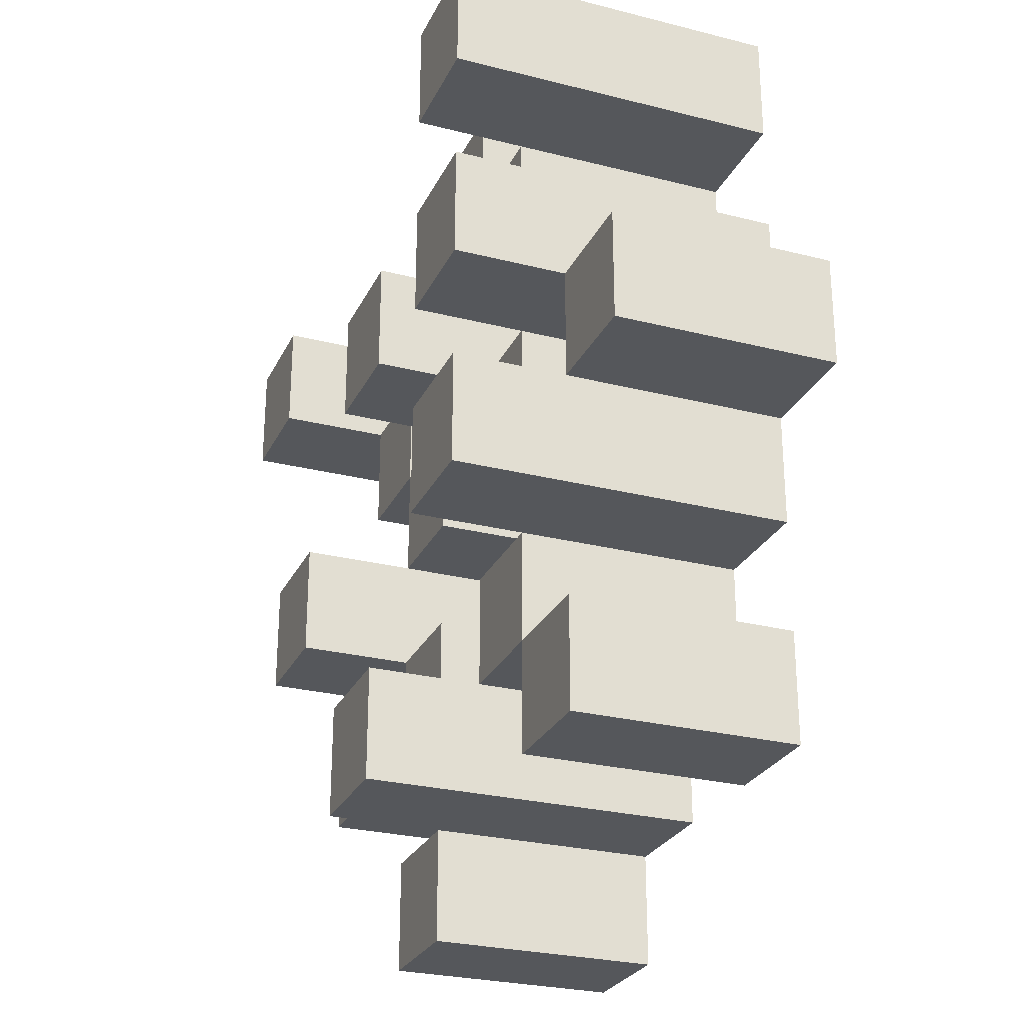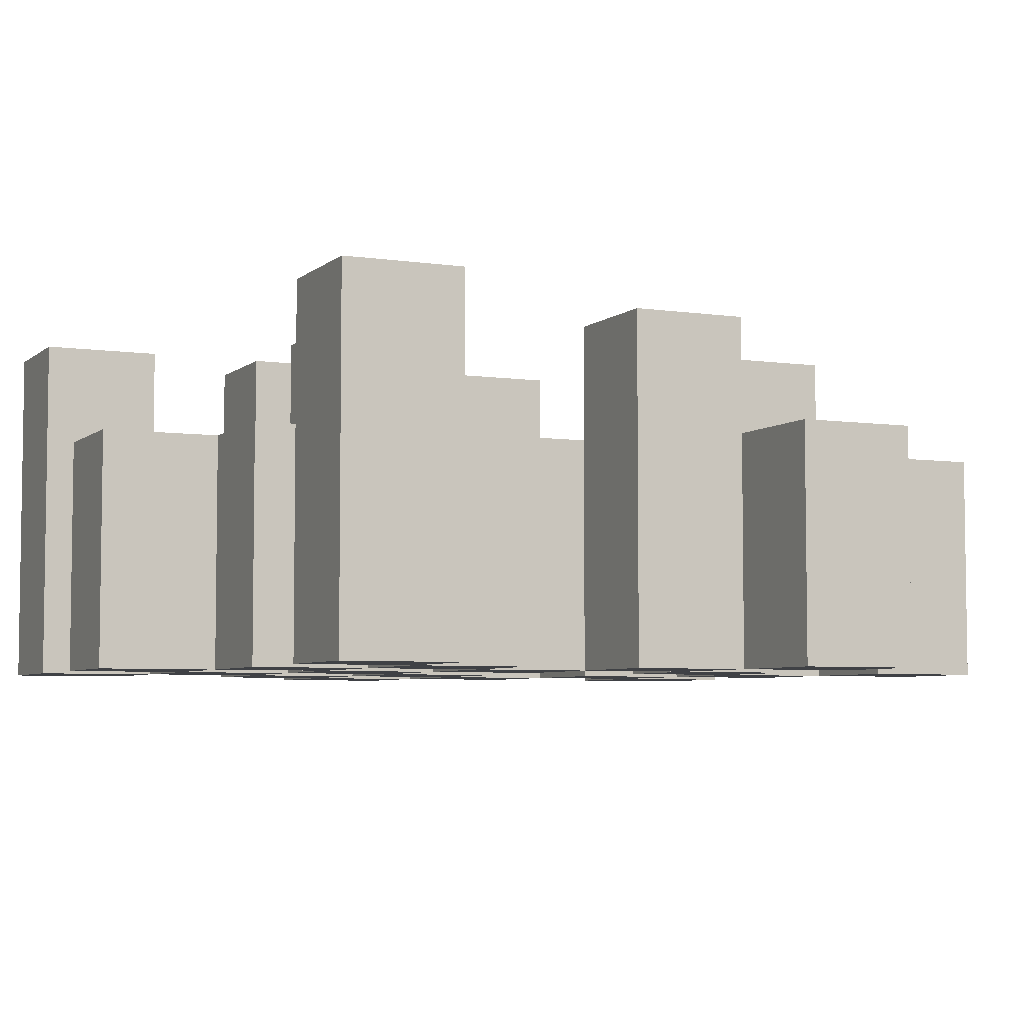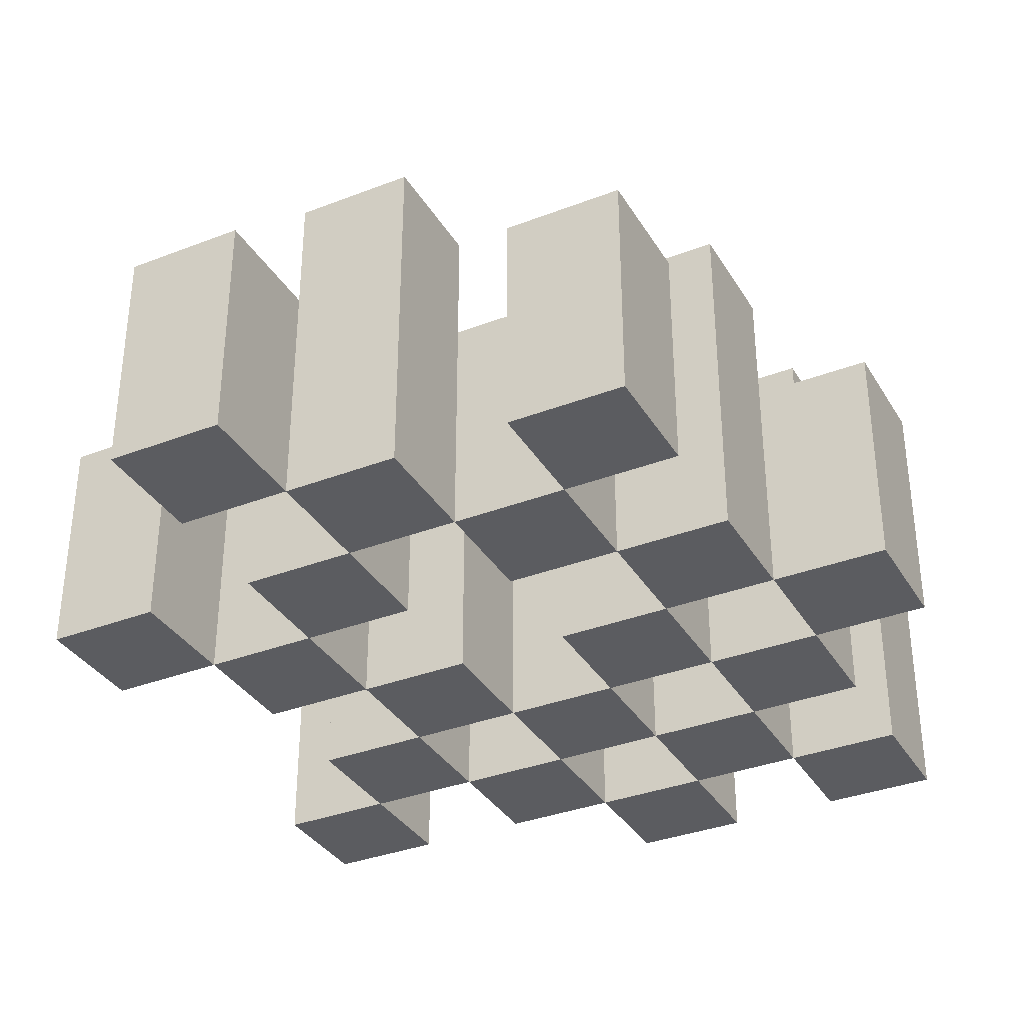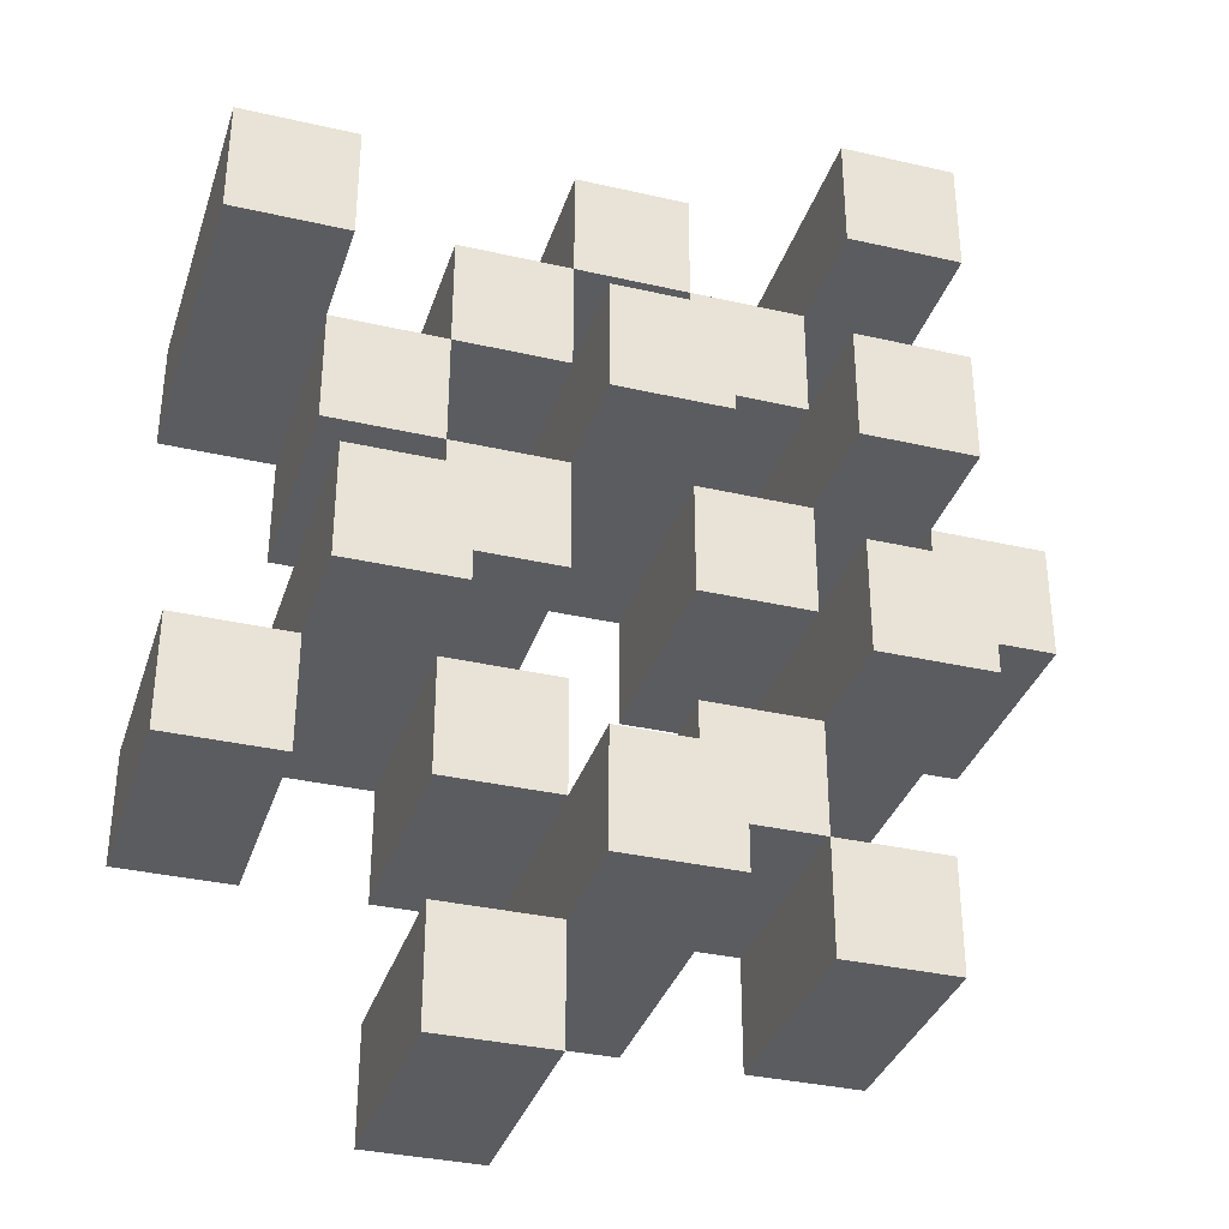
<metadata>
{"format":"obj","ext":"obj","renderer":"f3d","projection":"perspective","resolution":1024,"background":"white","views":[{"elev":-27.0,"azim":-111.5,"up":"+Z"},{"elev":-5.3,"azim":65.3,"up":"+Y"},{"elev":-34.9,"azim":-152.8,"up":"+Y"},{"elev":-34.6,"azim":162.9,"up":"+Z"}]}
</metadata>
<code>
o
v -13.7 0.9 13.2
v -13.8 0.9 13.2
v -13.9 0.9 13.2
v -14 0.9 13.2
v -13.7 1.1 13.2
v -13.8 1.1 13.2
v -13.9 1.2 13.2
v -14 1.2 13.2
v -13.4 0.9 13.1
v -13.5 0.9 13.1
v -13.6 0.9 13.1
v -13.7 0.9 13.1
v -13.8 0.9 13.1
v -13.9 0.9 13.1
v -13.6 1.1 13.1
v -13.7 1.1 13.1
v -13.8 1.1 13.1
v -13.9 1.1 13.1
v -13.4 1.2 13.1
v -13.5 1.2 13.1
v -13.5 0.9 13
v -13.6 0.9 13
v -13.7 0.9 13
v -13.8 0.9 13
v -13.9 0.9 13
v -14 0.9 13
v -13.5 1.1 13
v -13.6 1.1 13
v -13.7 1.1 13
v -13.8 1.1 13
v -13.9 1.1 13
v -13.7 1.2 13
v -13.8 1.2 13
v -13.9 1.2 13
v -14 1.2 13
v -13.6 0.9 12.9
v -13.7 0.9 12.9
v -13.8 0.9 12.9
v -13.9 0.9 12.9
v -14 0.9 12.9
v -14.1 0.9 12.9
v -13.6 1.1 12.9
v -13.7 1.1 12.9
v -13.8 1.1 12.9
v -13.9 1.1 12.9
v -14 1.1 12.9
v -14.1 1.1 12.9
v -13.5 0.9 12.8
v -13.6 0.9 12.8
v -13.9 0.9 12.8
v -14 0.9 12.8
v -13.6 1.1 12.8
v -13.9 1.1 12.8
v -14 1.1 12.8
v -13.5 1.2 12.8
v -13.6 1.2 12.8
v -13.9 1.2 12.8
v -14 1.2 12.8
v -13.4 0.9 12.7
v -13.5 0.9 12.7
v -13.6 0.9 12.7
v -13.7 0.9 12.7
v -13.8 0.9 12.7
v -13.9 0.9 12.7
v -13.4 1.1 12.7
v -13.5 1.1 12.7
v -13.6 1.1 12.7
v -13.7 1.1 12.7
v -13.8 1.1 12.7
v -13.9 1.1 12.7
v -13.7 0.9 12.6
v -13.8 0.9 12.6
v -13.9 0.9 12.6
v -14 0.9 12.6
v -13.7 1.1 12.6
v -13.8 1.1 12.6
v -13.9 1.1 12.6
v -14 1.1 12.6
v -13.7 1.2 12.6
v -13.8 1.2 12.6
v -13.6 0.9 12.5
v -13.7 0.9 12.5
v -13.6 1.1 12.5
v -13.7 1.1 12.5
v -13.7 0.9 13.1
v -13.8 0.9 13.1
v -13.9 0.9 13.1
v -14 0.9 13.1
v -13.7 1.1 13.1
v -13.8 1.1 13.1
v -13.9 1.1 13.1
v -13.9 1.2 13.1
v -14 1.2 13.1
v -13.4 0.9 13
v -13.5 0.9 13
v -13.6 0.9 13
v -13.7 0.9 13
v -13.8 0.9 13
v -13.9 0.9 13
v -13.5 1.1 13
v -13.6 1.1 13
v -13.7 1.1 13
v -13.8 1.1 13
v -13.9 1.1 13
v -13.4 1.2 13
v -13.5 1.2 13
v -13.5 0.9 12.9
v -13.6 0.9 12.9
v -13.7 0.9 12.9
v -13.8 0.9 12.9
v -13.9 0.9 12.9
v -14 0.9 12.9
v -13.5 1.1 12.9
v -13.6 1.1 12.9
v -13.7 1.1 12.9
v -13.8 1.1 12.9
v -13.9 1.1 12.9
v -14 1.1 12.9
v -13.7 1.2 12.9
v -13.8 1.2 12.9
v -13.9 1.2 12.9
v -14 1.2 12.9
v -13.6 0.9 12.8
v -13.7 0.9 12.8
v -13.8 0.9 12.8
v -13.9 0.9 12.8
v -14 0.9 12.8
v -14.1 0.9 12.8
v -13.6 1.1 12.8
v -13.7 1.1 12.8
v -13.8 1.1 12.8
v -13.9 1.1 12.8
v -14 1.1 12.8
v -14.1 1.1 12.8
v -13.5 0.9 12.7
v -13.6 0.9 12.7
v -13.9 0.9 12.7
v -14 0.9 12.7
v -13.5 1.1 12.7
v -13.6 1.1 12.7
v -13.9 1.1 12.7
v -13.5 1.2 12.7
v -13.6 1.2 12.7
v -13.9 1.2 12.7
v -14 1.2 12.7
v -13.4 0.9 12.6
v -13.5 0.9 12.6
v -13.6 0.9 12.6
v -13.7 0.9 12.6
v -13.8 0.9 12.6
v -13.9 0.9 12.6
v -13.4 1.1 12.6
v -13.5 1.1 12.6
v -13.6 1.1 12.6
v -13.7 1.1 12.6
v -13.8 1.1 12.6
v -13.9 1.1 12.6
v -13.7 0.9 12.5
v -13.8 0.9 12.5
v -13.9 0.9 12.5
v -14 0.9 12.5
v -13.7 1.1 12.5
v -13.9 1.1 12.5
v -14 1.1 12.5
v -13.7 1.2 12.5
v -13.8 1.2 12.5
v -13.6 0.9 12.4
v -13.7 0.9 12.4
v -13.6 1.1 12.4
v -13.7 1.1 12.4
v -13.4 0.9 13.1
v -13.4 1.2 13.1
v -13.4 0.9 13
v -13.4 1.2 13
v -13.4 0.9 12.7
v -13.4 1.1 12.7
v -13.4 0.9 12.6
v -13.4 1.1 12.6
v -13.5 0.9 13
v -13.5 1.1 13
v -13.5 0.9 12.9
v -13.5 1.1 12.9
v -13.5 0.9 12.8
v -13.5 1.2 12.8
v -13.5 0.9 12.7
v -13.5 1.1 12.7
v -13.5 1.2 12.7
v -13.6 0.9 13.1
v -13.6 1.1 13.1
v -13.6 0.9 13
v -13.6 1.1 13
v -13.6 0.9 12.9
v -13.6 1.1 12.9
v -13.6 0.9 12.8
v -13.6 1.1 12.8
v -13.6 0.9 12.7
v -13.6 1.1 12.7
v -13.6 0.9 12.6
v -13.6 1.1 12.6
v -13.6 0.9 12.5
v -13.6 1.1 12.5
v -13.6 0.9 12.4
v -13.6 1.1 12.4
v -13.7 0.9 13.2
v -13.7 1.1 13.2
v -13.7 0.9 13.1
v -13.7 1.1 13.1
v -13.7 0.9 13
v -13.7 1.1 13
v -13.7 1.2 13
v -13.7 0.9 12.9
v -13.7 1.1 12.9
v -13.7 1.2 12.9
v -13.7 0.9 12.6
v -13.7 1.1 12.6
v -13.7 1.2 12.6
v -13.7 0.9 12.5
v -13.7 1.1 12.5
v -13.7 1.2 12.5
v -13.8 0.9 13.1
v -13.8 1.1 13.1
v -13.8 0.9 13
v -13.8 1.1 13
v -13.8 0.9 12.9
v -13.8 1.1 12.9
v -13.8 0.9 12.8
v -13.8 1.1 12.8
v -13.8 0.9 12.7
v -13.8 1.1 12.7
v -13.8 0.9 12.6
v -13.8 1.1 12.6
v -13.9 0.9 13.2
v -13.9 1.2 13.2
v -13.9 0.9 13.1
v -13.9 1.1 13.1
v -13.9 1.2 13.1
v -13.9 0.9 13
v -13.9 1.1 13
v -13.9 1.2 13
v -13.9 0.9 12.9
v -13.9 1.1 12.9
v -13.9 1.2 12.9
v -13.9 0.9 12.8
v -13.9 1.1 12.8
v -13.9 1.2 12.8
v -13.9 0.9 12.7
v -13.9 1.1 12.7
v -13.9 1.2 12.7
v -13.9 0.9 12.6
v -13.9 1.1 12.6
v -13.9 0.9 12.5
v -13.9 1.1 12.5
v -14 0.9 12.9
v -14 1.1 12.9
v -14 0.9 12.8
v -14 1.1 12.8
v -13.5 0.9 13.1
v -13.5 1.2 13.1
v -13.5 0.9 13
v -13.5 1.1 13
v -13.5 1.2 13
v -13.5 0.9 12.7
v -13.5 1.1 12.7
v -13.5 0.9 12.6
v -13.5 1.1 12.6
v -13.6 0.9 13
v -13.6 1.1 13
v -13.6 0.9 12.9
v -13.6 1.1 12.9
v -13.6 0.9 12.8
v -13.6 1.1 12.8
v -13.6 1.2 12.8
v -13.6 0.9 12.7
v -13.6 1.1 12.7
v -13.6 1.2 12.7
v -13.7 0.9 13.1
v -13.7 1.1 13.1
v -13.7 0.9 13
v -13.7 1.1 13
v -13.7 0.9 12.9
v -13.7 1.1 12.9
v -13.7 0.9 12.8
v -13.7 1.1 12.8
v -13.7 0.9 12.7
v -13.7 1.1 12.7
v -13.7 0.9 12.6
v -13.7 1.1 12.6
v -13.7 0.9 12.5
v -13.7 1.1 12.5
v -13.7 0.9 12.4
v -13.7 1.1 12.4
v -13.8 0.9 13.2
v -13.8 1.1 13.2
v -13.8 0.9 13.1
v -13.8 1.1 13.1
v -13.8 0.9 13
v -13.8 1.1 13
v -13.8 1.2 13
v -13.8 0.9 12.9
v -13.8 1.1 12.9
v -13.8 1.2 12.9
v -13.8 0.9 12.6
v -13.8 1.1 12.6
v -13.8 1.2 12.6
v -13.8 0.9 12.5
v -13.8 1.2 12.5
v -13.9 0.9 13.1
v -13.9 1.1 13.1
v -13.9 0.9 13
v -13.9 1.1 13
v -13.9 0.9 12.9
v -13.9 1.1 12.9
v -13.9 0.9 12.8
v -13.9 1.1 12.8
v -13.9 0.9 12.7
v -13.9 1.1 12.7
v -13.9 0.9 12.6
v -13.9 1.1 12.6
v -14 0.9 13.2
v -14 1.2 13.2
v -14 0.9 13.1
v -14 1.2 13.1
v -14 0.9 13
v -14 1.2 13
v -14 0.9 12.9
v -14 1.1 12.9
v -14 1.2 12.9
v -14 0.9 12.8
v -14 1.1 12.8
v -14 1.2 12.8
v -14 0.9 12.7
v -14 1.2 12.7
v -14 0.9 12.6
v -14 1.1 12.6
v -14 0.9 12.5
v -14 1.1 12.5
v -14.1 0.9 12.9
v -14.1 1.1 12.9
v -14.1 0.9 12.8
v -14.1 1.1 12.8
v -13.4 0.9 13.1
v -13.4 0.9 13
v -13.4 0.9 12.7
v -13.4 0.9 12.6
v -13.5 0.9 13.1
v -13.5 0.9 13
v -13.5 0.9 12.9
v -13.5 0.9 12.8
v -13.5 0.9 12.7
v -13.5 0.9 12.6
v -13.6 0.9 13.1
v -13.6 0.9 13
v -13.6 0.9 12.9
v -13.6 0.9 12.8
v -13.6 0.9 12.7
v -13.6 0.9 12.6
v -13.6 0.9 12.5
v -13.6 0.9 12.4
v -13.7 0.9 13.2
v -13.7 0.9 13.1
v -13.7 0.9 13
v -13.7 0.9 12.9
v -13.7 0.9 12.8
v -13.7 0.9 12.7
v -13.7 0.9 12.6
v -13.7 0.9 12.5
v -13.7 0.9 12.4
v -13.8 0.9 13.2
v -13.8 0.9 13.1
v -13.8 0.9 13
v -13.8 0.9 12.9
v -13.8 0.9 12.8
v -13.8 0.9 12.7
v -13.8 0.9 12.6
v -13.8 0.9 12.5
v -13.9 0.9 13.2
v -13.9 0.9 13.1
v -13.9 0.9 13
v -13.9 0.9 12.9
v -13.9 0.9 12.8
v -13.9 0.9 12.7
v -13.9 0.9 12.6
v -13.9 0.9 12.5
v -14 0.9 13.2
v -14 0.9 13.1
v -14 0.9 13
v -14 0.9 12.9
v -14 0.9 12.8
v -14 0.9 12.7
v -14 0.9 12.6
v -14 0.9 12.5
v -14.1 0.9 12.9
v -14.1 0.9 12.8
v -13.4 1.1 12.7
v -13.4 1.1 12.6
v -13.5 1.1 13
v -13.5 1.1 12.9
v -13.5 1.1 12.7
v -13.5 1.1 12.6
v -13.6 1.1 13.1
v -13.6 1.1 13
v -13.6 1.1 12.9
v -13.6 1.1 12.8
v -13.6 1.1 12.7
v -13.6 1.1 12.6
v -13.6 1.1 12.5
v -13.6 1.1 12.4
v -13.7 1.1 13.2
v -13.7 1.1 13.1
v -13.7 1.1 13
v -13.7 1.1 12.9
v -13.7 1.1 12.8
v -13.7 1.1 12.7
v -13.7 1.1 12.6
v -13.7 1.1 12.5
v -13.7 1.1 12.4
v -13.8 1.1 13.2
v -13.8 1.1 13.1
v -13.8 1.1 13
v -13.8 1.1 12.9
v -13.8 1.1 12.8
v -13.8 1.1 12.7
v -13.8 1.1 12.6
v -13.9 1.1 13.1
v -13.9 1.1 13
v -13.9 1.1 12.9
v -13.9 1.1 12.8
v -13.9 1.1 12.7
v -13.9 1.1 12.6
v -13.9 1.1 12.5
v -14 1.1 12.9
v -14 1.1 12.8
v -14 1.1 12.6
v -14 1.1 12.5
v -14.1 1.1 12.9
v -14.1 1.1 12.8
v -13.4 1.2 13.1
v -13.4 1.2 13
v -13.5 1.2 13.1
v -13.5 1.2 13
v -13.5 1.2 12.8
v -13.5 1.2 12.7
v -13.6 1.2 12.8
v -13.6 1.2 12.7
v -13.7 1.2 13
v -13.7 1.2 12.9
v -13.7 1.2 12.6
v -13.7 1.2 12.5
v -13.8 1.2 13
v -13.8 1.2 12.9
v -13.8 1.2 12.6
v -13.8 1.2 12.5
v -13.9 1.2 13.2
v -13.9 1.2 13.1
v -13.9 1.2 13
v -13.9 1.2 12.9
v -13.9 1.2 12.8
v -13.9 1.2 12.7
v -14 1.2 13.2
v -14 1.2 13.1
v -14 1.2 13
v -14 1.2 12.9
v -14 1.2 12.8
v -14 1.2 12.7
f 5 2 1
f 6 2 5
f 7 4 3
f 8 4 7
f 15 12 11
f 16 12 15
f 17 14 13
f 18 14 17
f 19 10 9
f 20 10 19
f 27 22 21
f 28 22 27
f 29 24 23
f 30 24 29
f 31 26 25
f 32 30 29
f 33 30 32
f 34 26 31
f 35 26 34
f 42 37 36
f 43 37 42
f 44 39 38
f 45 39 44
f 46 41 40
f 47 41 46
f 52 49 48
f 53 51 50
f 54 51 53
f 55 52 48
f 56 52 55
f 57 54 53
f 58 54 57
f 65 60 59
f 66 60 65
f 67 62 61
f 68 62 67
f 69 64 63
f 70 64 69
f 75 72 71
f 76 72 75
f 77 74 73
f 78 74 77
f 79 76 75
f 80 76 79
f 83 82 81
f 84 82 83
f 85 86 89
f 89 86 90
f 87 88 91
f 91 88 92
f 92 88 93
f 94 95 100
f 96 97 101
f 101 97 102
f 98 99 103
f 103 99 104
f 94 100 105
f 105 100 106
f 107 108 113
f 113 108 114
f 109 110 115
f 115 110 116
f 111 112 117
f 117 112 118
f 115 116 119
f 119 116 120
f 117 118 121
f 121 118 122
f 123 124 129
f 129 124 130
f 125 126 131
f 131 126 132
f 127 128 133
f 133 128 134
f 135 136 139
f 139 136 140
f 137 138 141
f 139 140 142
f 142 140 143
f 141 138 144
f 144 138 145
f 146 147 152
f 152 147 153
f 148 149 154
f 154 149 155
f 150 151 156
f 156 151 157
f 158 159 162
f 160 161 163
f 163 161 164
f 162 159 165
f 165 159 166
f 167 168 169
f 169 168 170
f 173 172 171
f 174 172 173
f 177 176 175
f 178 176 177
f 181 180 179
f 182 180 181
f 185 184 183
f 186 184 185
f 187 184 186
f 190 189 188
f 191 189 190
f 194 193 192
f 195 193 194
f 198 197 196
f 199 197 198
f 202 201 200
f 203 201 202
f 206 205 204
f 207 205 206
f 211 209 208
f 211 210 209
f 212 210 211
f 213 210 212
f 217 215 214
f 217 216 215
f 218 216 217
f 219 216 218
f 222 221 220
f 223 221 222
f 226 225 224
f 227 225 226
f 230 229 228
f 231 229 230
f 234 233 232
f 235 233 234
f 236 233 235
f 240 238 237
f 240 239 238
f 241 239 240
f 242 239 241
f 246 244 243
f 246 245 244
f 247 245 246
f 248 245 247
f 251 250 249
f 252 250 251
f 255 254 253
f 256 254 255
f 257 258 259
f 259 258 260
f 260 258 261
f 262 263 264
f 264 263 265
f 266 267 268
f 268 267 269
f 270 271 273
f 271 272 273
f 273 272 274
f 274 272 275
f 276 277 278
f 278 277 279
f 280 281 282
f 282 281 283
f 284 285 286
f 286 285 287
f 288 289 290
f 290 289 291
f 292 293 294
f 294 293 295
f 296 297 299
f 297 298 299
f 299 298 300
f 300 298 301
f 302 303 305
f 303 304 305
f 305 304 306
f 307 308 309
f 309 308 310
f 311 312 313
f 313 312 314
f 315 316 317
f 317 316 318
f 319 320 321
f 321 320 322
f 323 324 325
f 325 324 326
f 326 324 327
f 328 329 331
f 329 330 331
f 331 330 332
f 333 334 335
f 335 334 336
f 337 338 339
f 339 338 340
f 345 342 341
f 346 342 345
f 349 344 343
f 350 344 349
f 352 347 346
f 353 347 352
f 354 349 348
f 355 349 354
f 360 352 351
f 361 352 360
f 362 354 353
f 363 354 362
f 364 356 355
f 365 356 364
f 366 358 357
f 367 358 366
f 368 360 359
f 369 360 368
f 370 362 361
f 371 362 370
f 374 366 365
f 375 366 374
f 377 370 369
f 378 370 377
f 379 372 371
f 380 372 379
f 381 374 373
f 382 374 381
f 384 377 376
f 385 377 384
f 386 379 378
f 387 379 386
f 388 381 380
f 389 381 388
f 390 383 382
f 391 383 390
f 392 388 387
f 393 388 392
f 394 395 398
f 398 395 399
f 396 397 401
f 401 397 402
f 400 401 409
f 409 401 410
f 402 403 411
f 411 403 412
f 404 405 413
f 413 405 414
f 406 407 415
f 415 407 416
f 408 409 417
f 417 409 418
f 418 419 424
f 424 419 425
f 420 421 426
f 426 421 427
f 422 423 428
f 428 423 429
f 429 430 433
f 433 430 434
f 431 432 435
f 435 432 436
f 437 438 439
f 439 438 440
f 441 442 443
f 443 442 444
f 445 446 449
f 449 446 450
f 447 448 451
f 451 448 452
f 453 454 459
f 459 454 460
f 455 456 461
f 461 456 462
f 457 458 463
f 463 458 464

</code>
